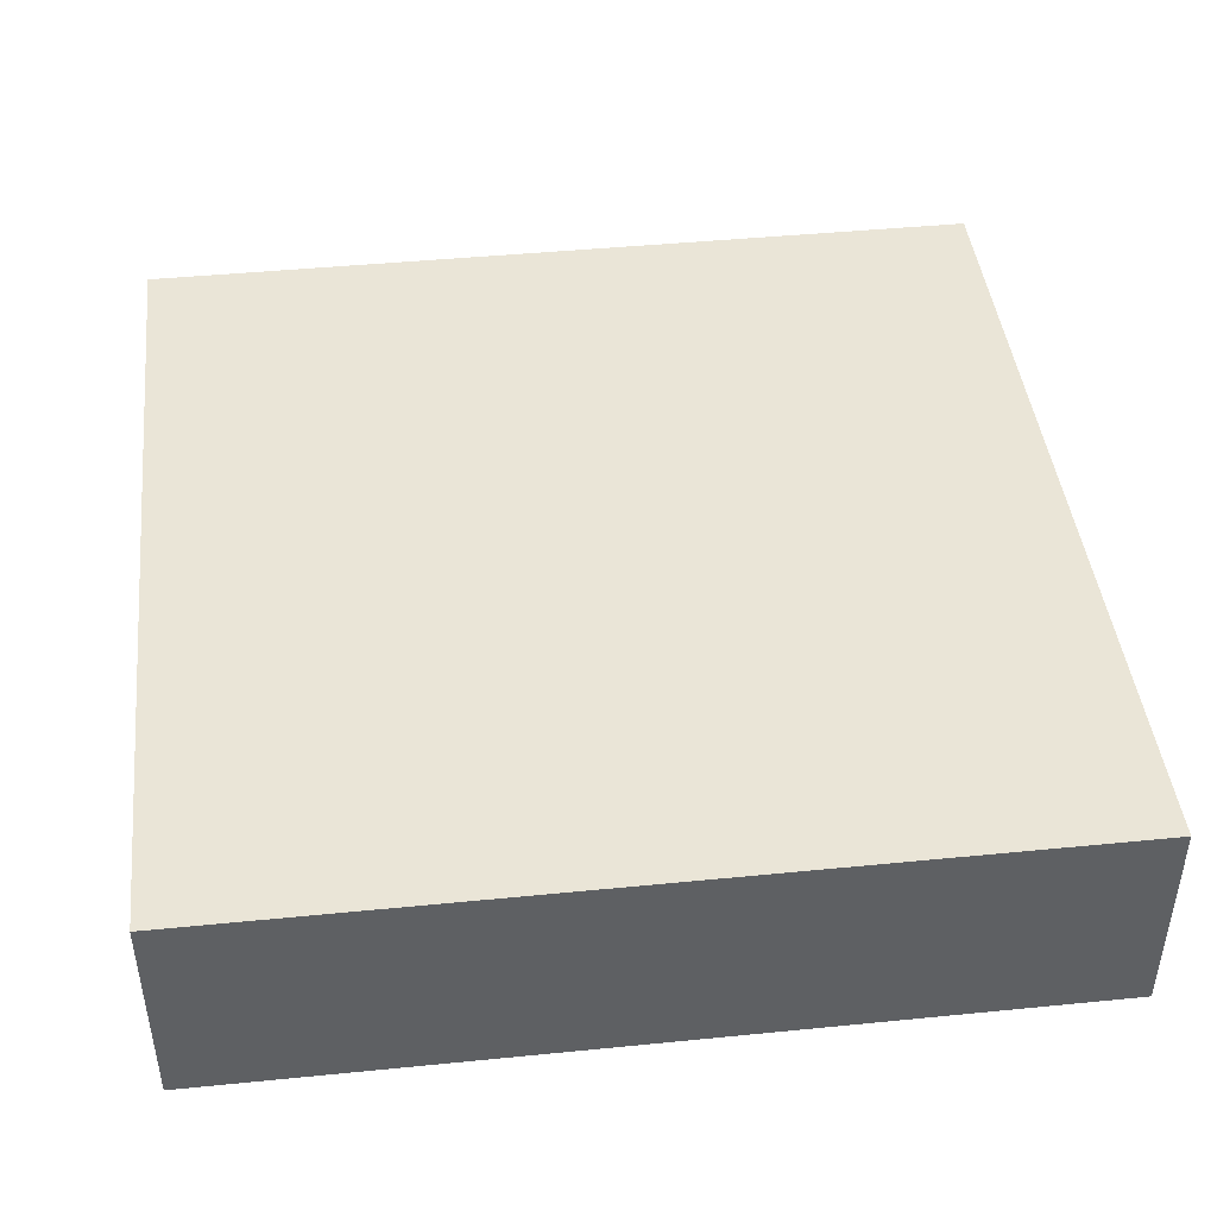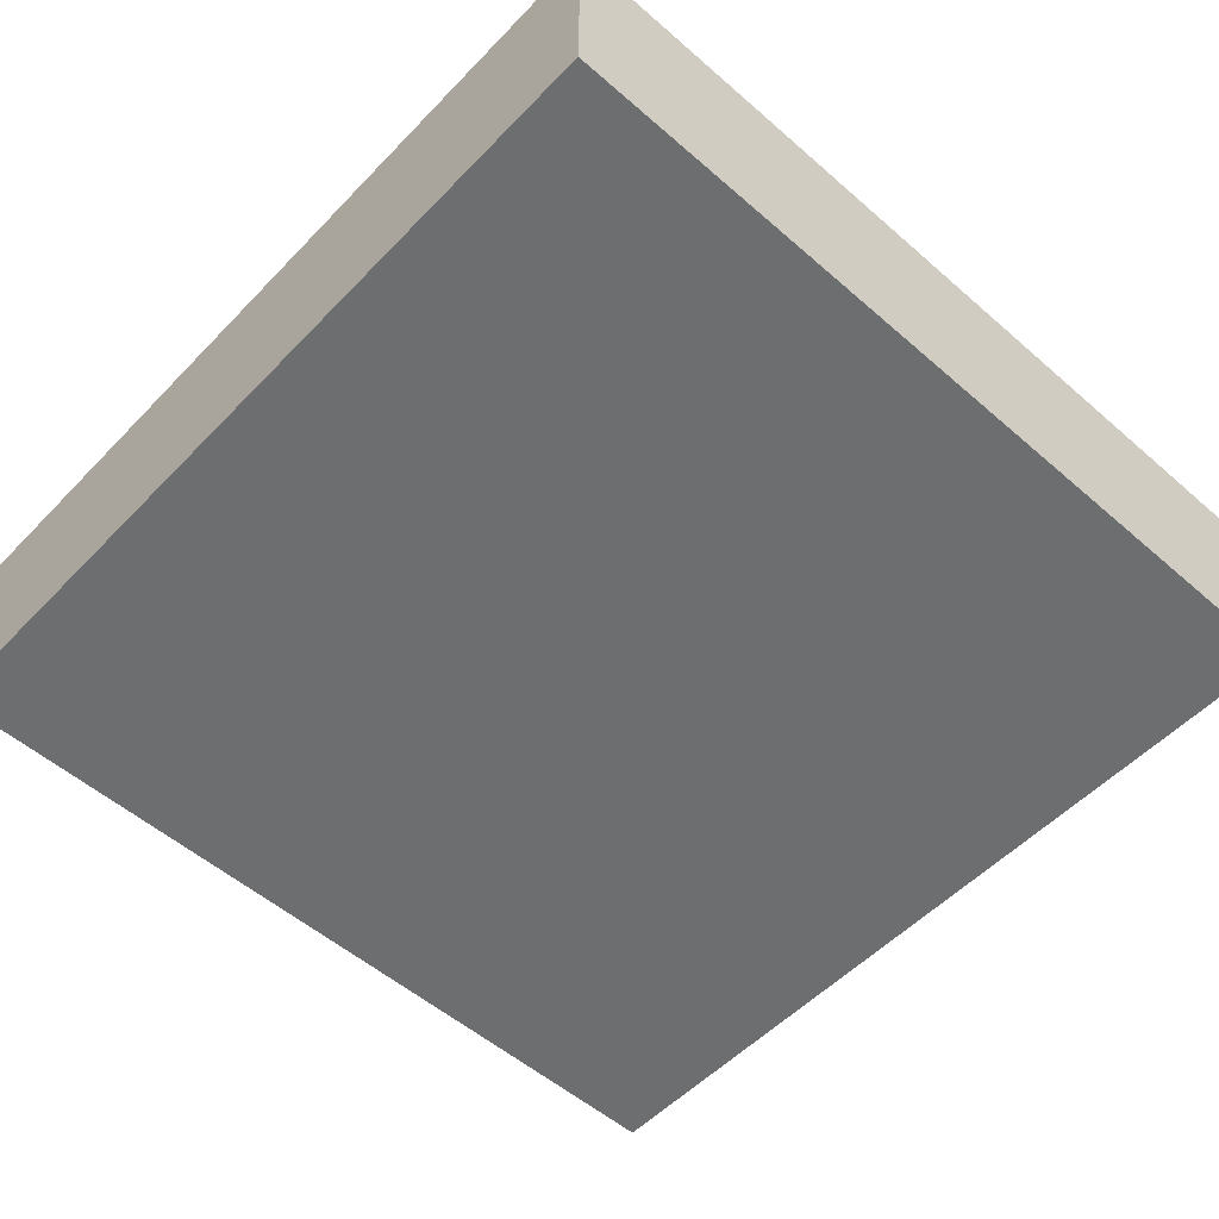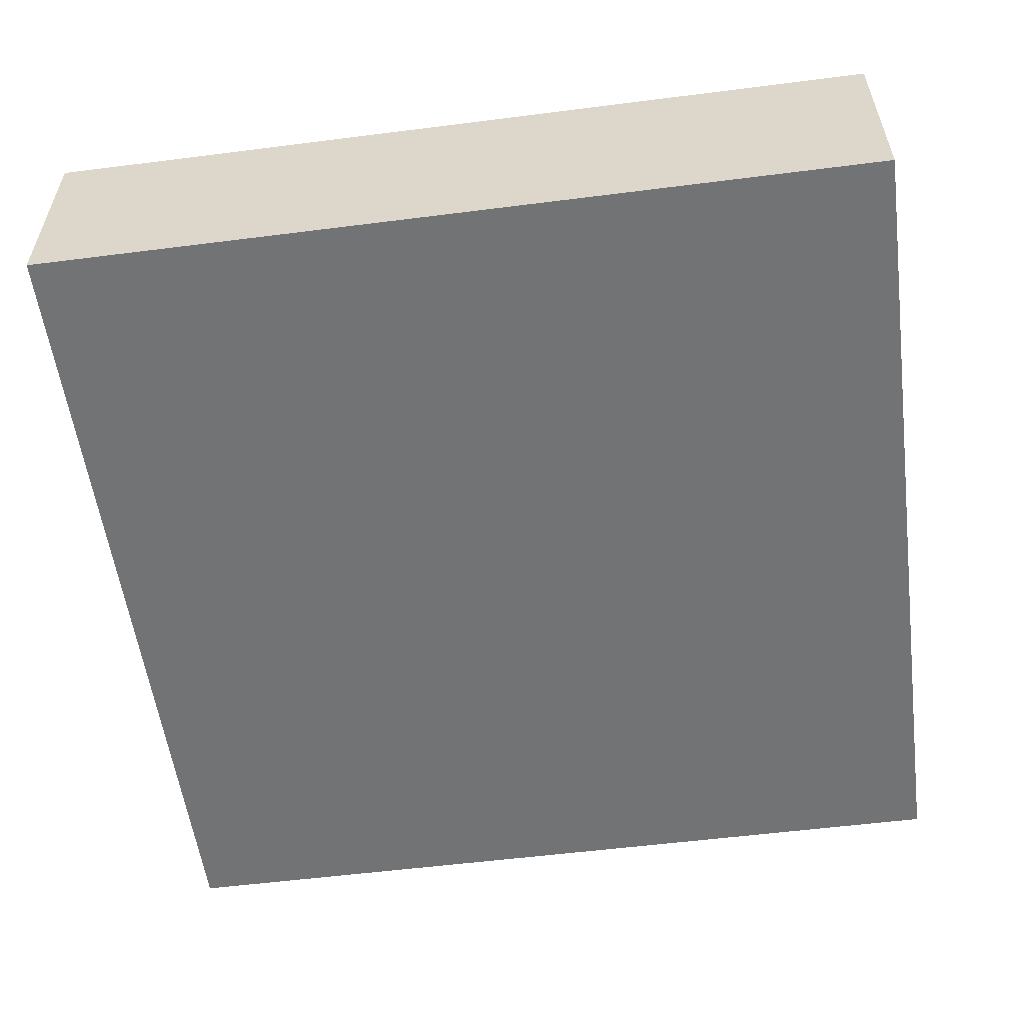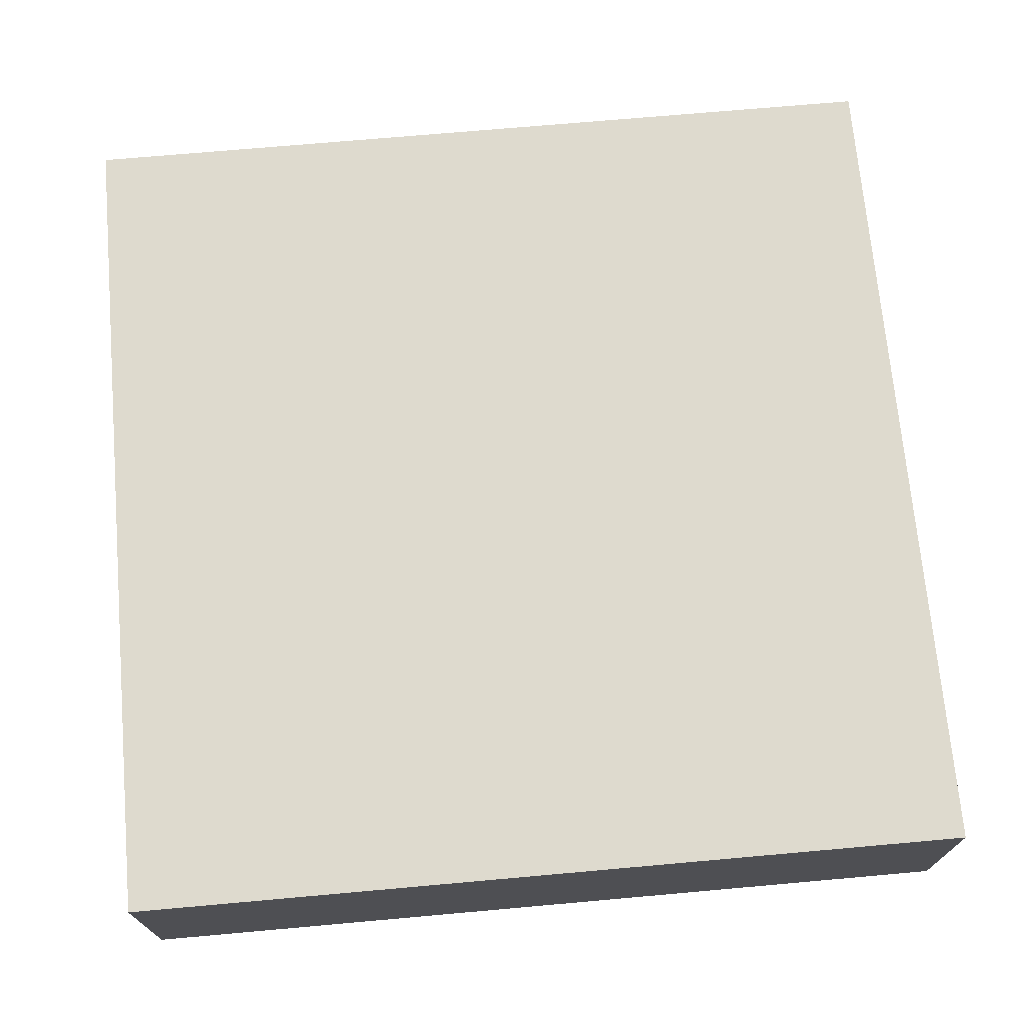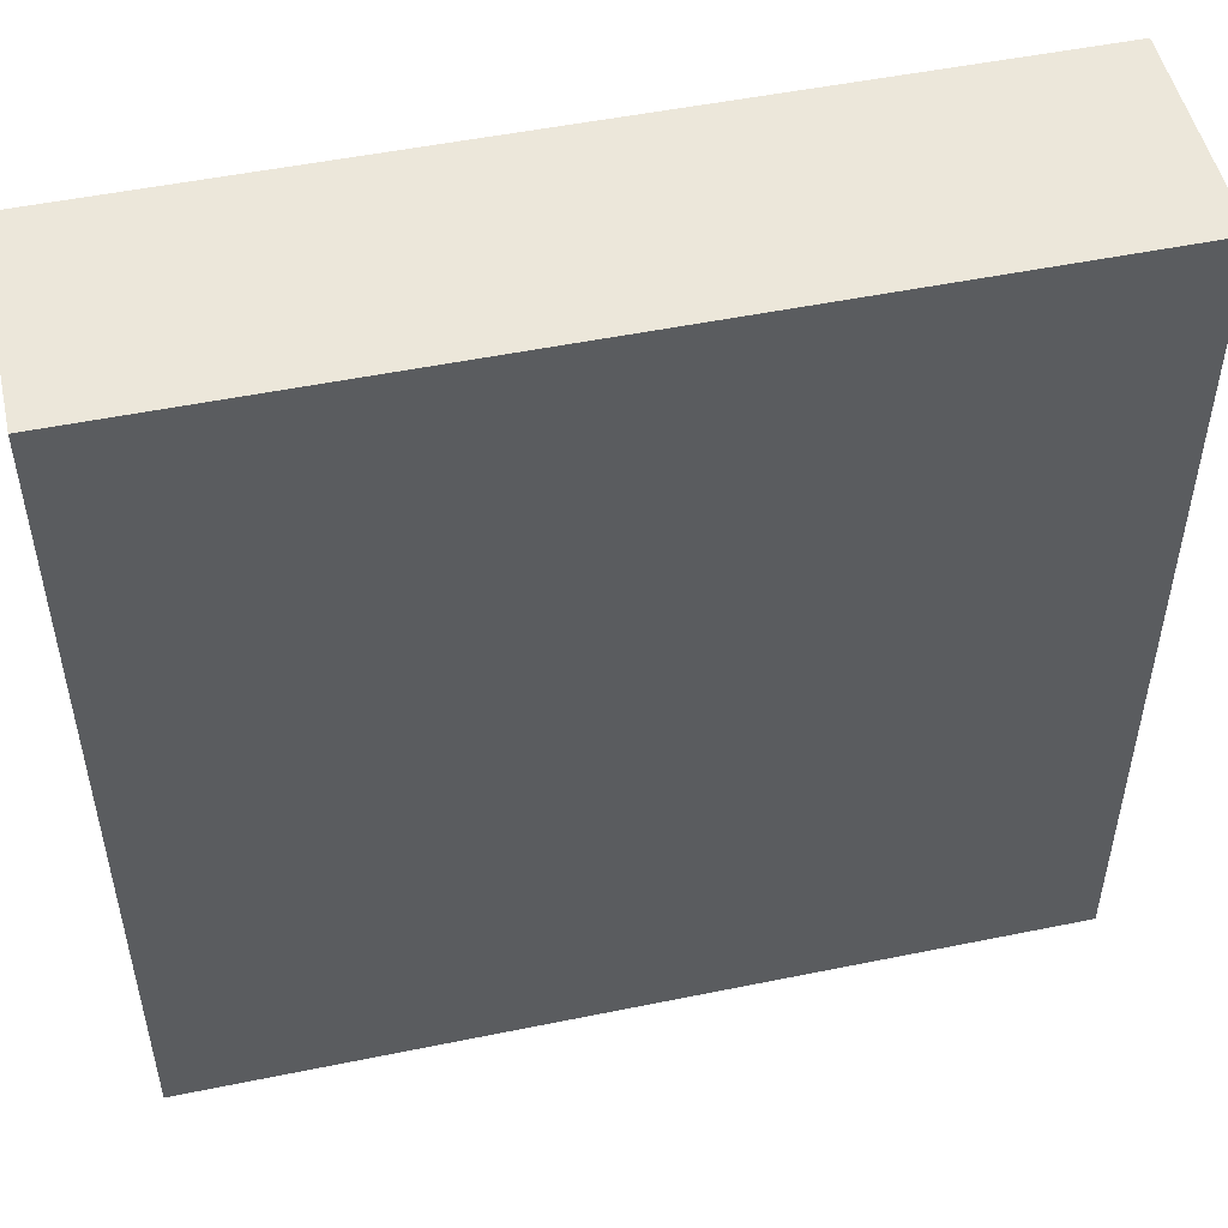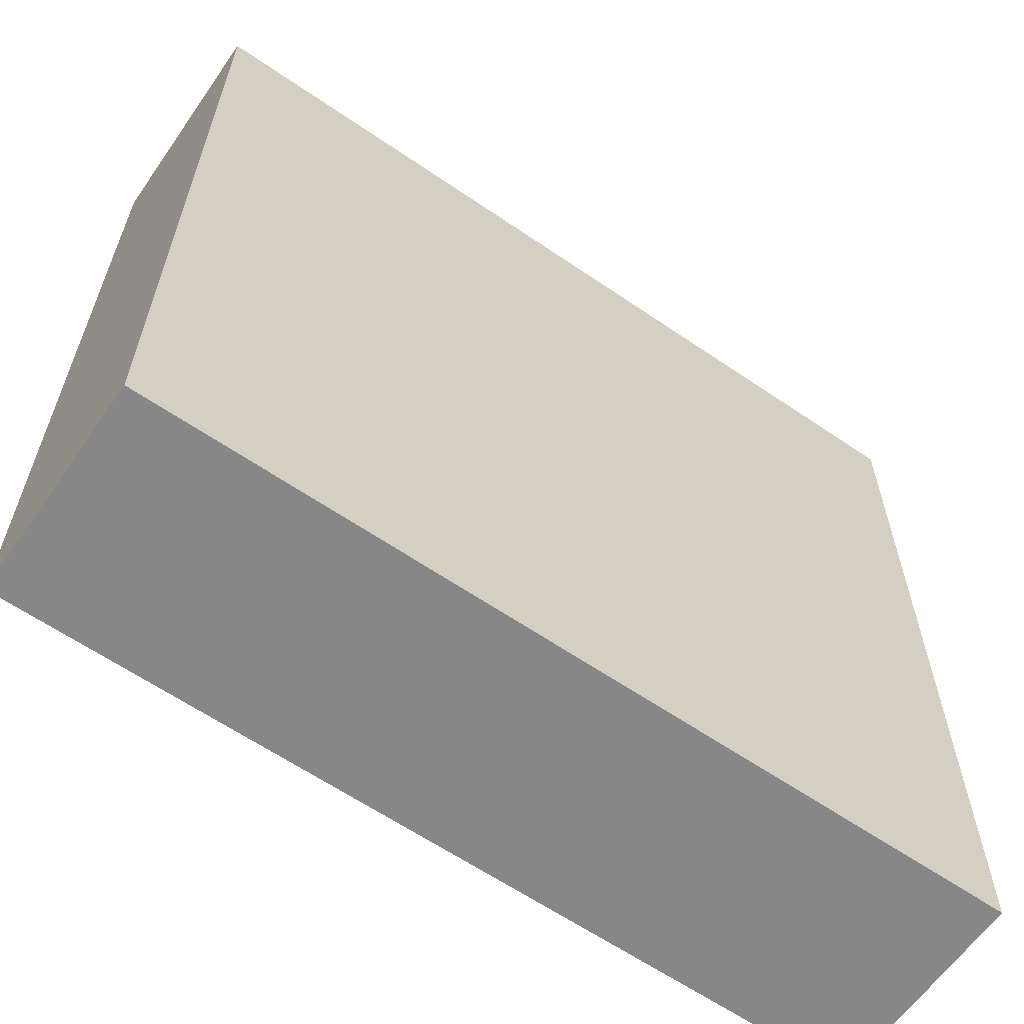
<metadata>
{"format":"obj","ext":"obj","renderer":"f3d","projection":"perspective","resolution":1024,"background":"white","views":[{"elev":44.2,"azim":-96.6,"up":"+Y"},{"elev":-54.2,"azim":-42.7,"up":"+Y"},{"elev":-55.9,"azim":7.6,"up":"+Y"},{"elev":71.2,"azim":174.9,"up":"+Y"},{"elev":50.8,"azim":-12.6,"up":"+Z"},{"elev":-62.3,"azim":-34.8,"up":"+Z"}]}
</metadata>
<code>
v 560 -144 336
v 624 -128 336
v 560 -128 336
v 624 -144 336
v 560 -128 272
v 560 -144 272
v 624 -144 272
v 624 -128 272
f 1 2 3
f 1 4 2
f 1 5 6
f 1 3 5
f 2 7 8
f 2 4 7
f 5 7 6
f 5 8 7
f 3 8 5
f 3 2 8
f 4 6 7
f 4 1 6

</code>
